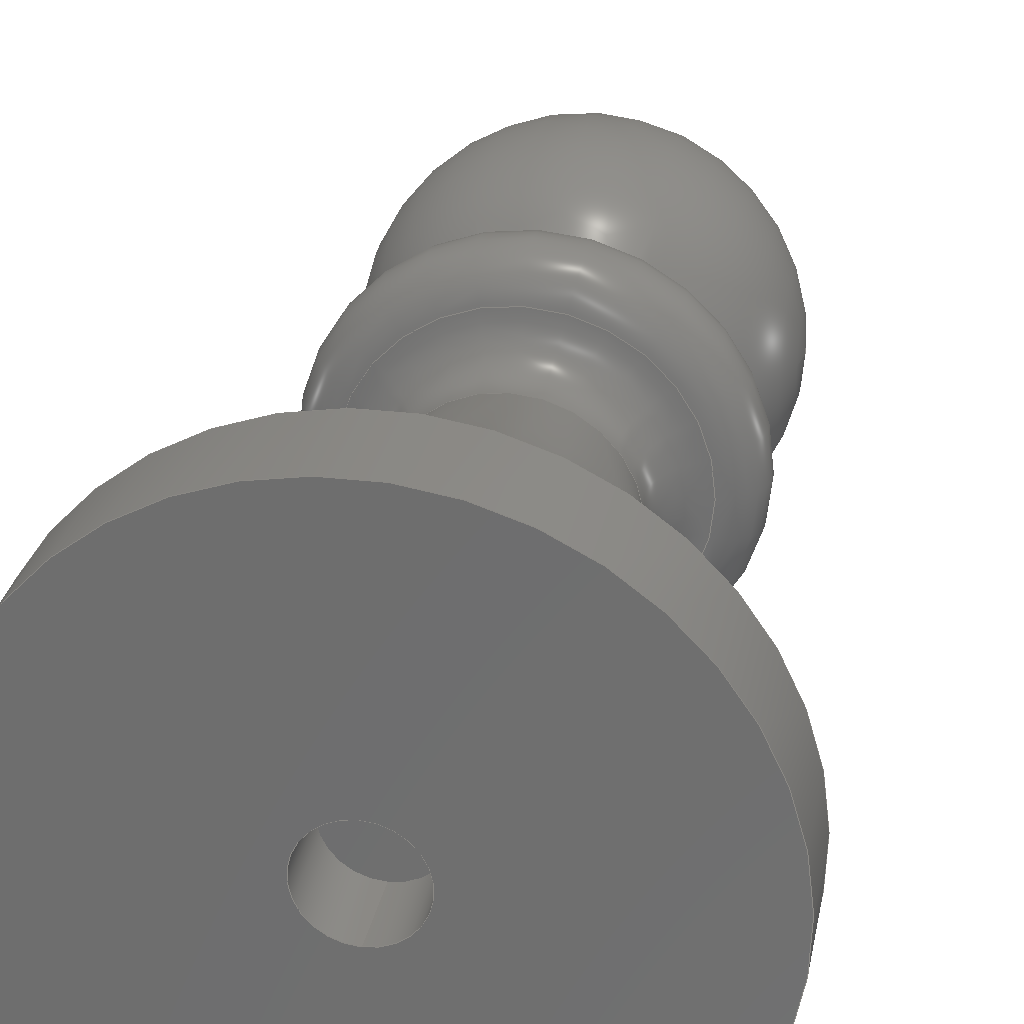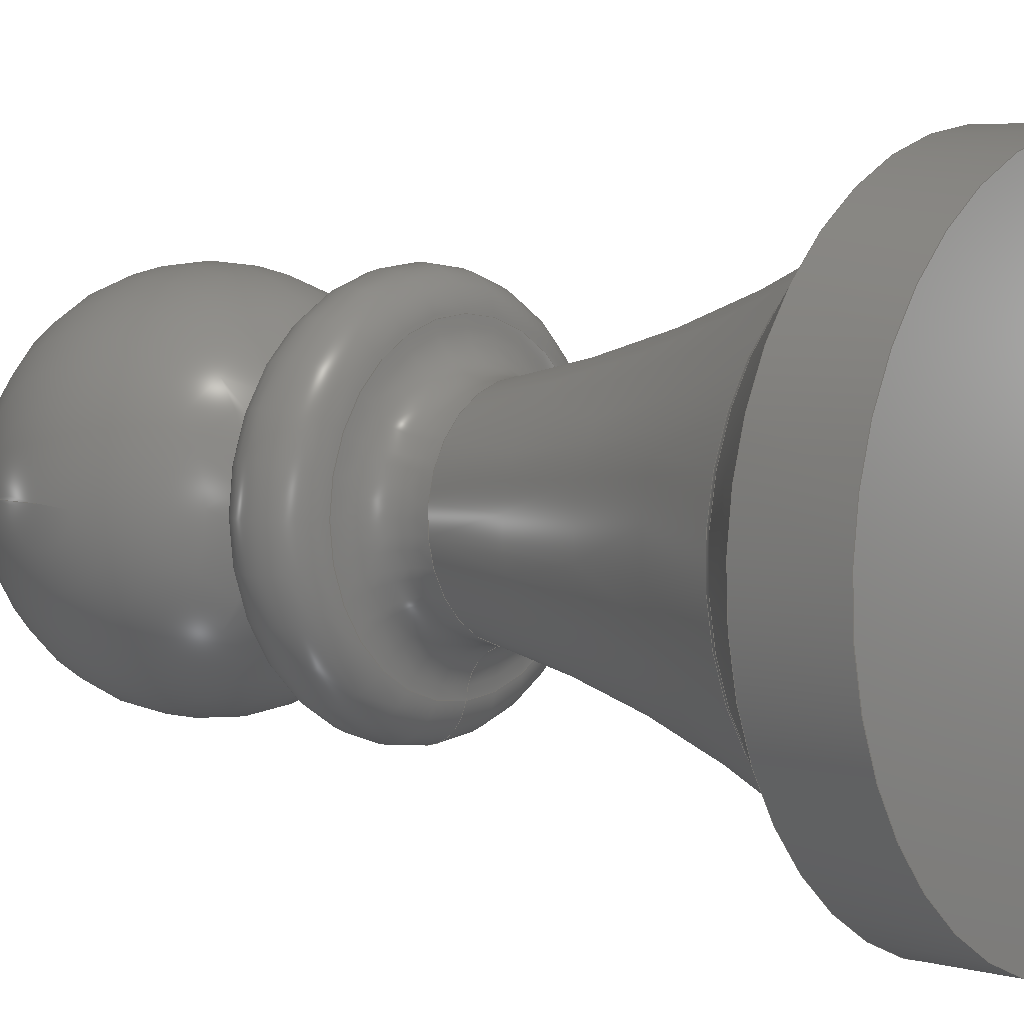
<metadata>
{"format":"step","ext":"stp","renderer":"f3d","projection":"perspective","resolution":1024,"background":"white","views":[{"elev":27.1,"azim":10.5,"up":"+Z"},{"elev":4.7,"azim":-48.6,"up":"+Z"}]}
</metadata>
<code>
ISO-10303-21;
DATA;
#1=MECHANICAL_DESIGN_GEOMETRIC_PRESENTATION_REPRESENTATION('',(#4),#345);
#2=SHAPE_REPRESENTATION_RELATIONSHIP('SRR','None',#356,#3);
#3=ADVANCED_BREP_SHAPE_REPRESENTATION('',(#5),#344);
#4=STYLED_ITEM('',(#365),#5);
#5=MANIFOLD_SOLID_BREP('Solid1',#169);
#6=SPHERICAL_SURFACE('',#221,0.3937);
#7=TOROIDAL_SURFACE('',#201,0.4839,0.03937);
#8=TOROIDAL_SURFACE('',#204,2.929,2.756);
#9=TOROIDAL_SURFACE('',#207,0.3116,0.09843);
#10=TOROIDAL_SURFACE('',#212,0.2953,0.09843);
#11=TOROIDAL_SURFACE('',#215,0.2953,0.09843);
#12=TOROIDAL_SURFACE('',#218,0.2625,0.03937);
#13=CONICAL_SURFACE('',#199,0.5233,0.7854);
#14=FACE_BOUND('',#41,.T.);
#15=FACE_BOUND('',#48,.T.);
#16=FACE_BOUND('',#53,.T.);
#17=LINE('',#298,#20);
#18=LINE('',#306,#21);
#19=LINE('',#310,#22);
#20=VECTOR('',#231,0.09843);
#21=VECTOR('',#242,0.5906);
#22=VECTOR('',#247,0.5233);
#23=CYLINDRICAL_SURFACE('',#193,0.09843);
#24=CYLINDRICAL_SURFACE('',#197,0.5906);
#25=FACE_OUTER_BOUND('',#38,.T.);
#26=FACE_OUTER_BOUND('',#39,.T.);
#27=FACE_OUTER_BOUND('',#40,.T.);
#28=FACE_OUTER_BOUND('',#42,.T.);
#29=FACE_OUTER_BOUND('',#43,.T.);
#30=FACE_OUTER_BOUND('',#44,.T.);
#31=FACE_OUTER_BOUND('',#45,.T.);
#32=FACE_OUTER_BOUND('',#46,.T.);
#33=FACE_OUTER_BOUND('',#47,.T.);
#34=FACE_OUTER_BOUND('',#49,.T.);
#35=FACE_OUTER_BOUND('',#50,.T.);
#36=FACE_OUTER_BOUND('',#51,.T.);
#37=FACE_OUTER_BOUND('',#52,.T.);
#38=EDGE_LOOP('',(#109));
#39=EDGE_LOOP('',(#110,#111,#112,#113));
#40=EDGE_LOOP('',(#114));
#41=EDGE_LOOP('',(#115));
#42=EDGE_LOOP('',(#116,#117,#118,#119));
#43=EDGE_LOOP('',(#120,#121,#122,#123));
#44=EDGE_LOOP('',(#124,#125,#126,#127));
#45=EDGE_LOOP('',(#128,#129,#130,#131));
#46=EDGE_LOOP('',(#132,#133,#134,#135));
#47=EDGE_LOOP('',(#136));
#48=EDGE_LOOP('',(#137));
#49=EDGE_LOOP('',(#138,#139,#140,#141));
#50=EDGE_LOOP('',(#142,#143,#144,#145));
#51=EDGE_LOOP('',(#146,#147,#148,#149));
#52=EDGE_LOOP('',(#150,#151));
#53=EDGE_LOOP('',(#152));
#54=CIRCLE('',#192,0.09843);
#55=CIRCLE('',#194,0.09843);
#56=CIRCLE('',#196,0.5906);
#57=CIRCLE('',#198,0.5906);
#58=CIRCLE('',#200,0.456);
#59=CIRCLE('',#202,0.03937);
#60=CIRCLE('',#203,0.4484);
#61=CIRCLE('',#205,2.756);
#62=CIRCLE('',#206,0.2146);
#63=CIRCLE('',#208,0.09843);
#64=CIRCLE('',#209,0.3116);
#65=CIRCLE('',#211,0.2953);
#66=CIRCLE('',#213,0.2953);
#67=CIRCLE('',#214,0.09843);
#68=CIRCLE('',#216,0.09843);
#69=CIRCLE('',#217,0.2407);
#70=CIRCLE('',#219,0.03937);
#71=CIRCLE('',#220,0.2387);
#72=CIRCLE('',#222,0.3937);
#73=VERTEX_POINT('',#294);
#74=VERTEX_POINT('',#297);
#75=VERTEX_POINT('',#301);
#76=VERTEX_POINT('',#304);
#77=VERTEX_POINT('',#308);
#78=VERTEX_POINT('',#312);
#79=VERTEX_POINT('',#316);
#80=VERTEX_POINT('',#320);
#81=VERTEX_POINT('',#324);
#82=VERTEX_POINT('',#327);
#83=VERTEX_POINT('',#331);
#84=VERTEX_POINT('',#335);
#85=VERTEX_POINT('',#339);
#86=VERTEX_POINT('',#340);
#87=EDGE_CURVE('',#73,#73,#54,.T.);
#88=EDGE_CURVE('',#73,#74,#17,.T.);
#89=EDGE_CURVE('',#74,#74,#55,.T.);
#90=EDGE_CURVE('',#75,#75,#56,.T.);
#91=EDGE_CURVE('',#76,#76,#57,.T.);
#92=EDGE_CURVE('',#76,#75,#18,.T.);
#93=EDGE_CURVE('',#77,#77,#58,.T.);
#94=EDGE_CURVE('',#77,#76,#19,.T.);
#95=EDGE_CURVE('',#77,#78,#59,.T.);
#96=EDGE_CURVE('',#78,#78,#60,.T.);
#97=EDGE_CURVE('',#78,#79,#61,.T.);
#98=EDGE_CURVE('',#79,#79,#62,.T.);
#99=EDGE_CURVE('',#79,#80,#63,.T.);
#100=EDGE_CURVE('',#80,#80,#64,.T.);
#101=EDGE_CURVE('',#81,#81,#65,.T.);
#102=EDGE_CURVE('',#82,#82,#66,.T.);
#103=EDGE_CURVE('',#82,#81,#67,.T.);
#104=EDGE_CURVE('',#82,#83,#68,.T.);
#105=EDGE_CURVE('',#83,#83,#69,.T.);
#106=EDGE_CURVE('',#83,#84,#70,.T.);
#107=EDGE_CURVE('',#84,#84,#71,.T.);
#108=EDGE_CURVE('',#85,#86,#72,.T.);
#109=ORIENTED_EDGE('',*,*,#87,.F.);
#110=ORIENTED_EDGE('',*,*,#87,.T.);
#111=ORIENTED_EDGE('',*,*,#88,.T.);
#112=ORIENTED_EDGE('',*,*,#89,.F.);
#113=ORIENTED_EDGE('',*,*,#88,.F.);
#114=ORIENTED_EDGE('',*,*,#90,.F.);
#115=ORIENTED_EDGE('',*,*,#89,.T.);
#116=ORIENTED_EDGE('',*,*,#91,.F.);
#117=ORIENTED_EDGE('',*,*,#92,.T.);
#118=ORIENTED_EDGE('',*,*,#90,.T.);
#119=ORIENTED_EDGE('',*,*,#92,.F.);
#120=ORIENTED_EDGE('',*,*,#93,.F.);
#121=ORIENTED_EDGE('',*,*,#94,.T.);
#122=ORIENTED_EDGE('',*,*,#91,.T.);
#123=ORIENTED_EDGE('',*,*,#94,.F.);
#124=ORIENTED_EDGE('',*,*,#93,.T.);
#125=ORIENTED_EDGE('',*,*,#95,.T.);
#126=ORIENTED_EDGE('',*,*,#96,.F.);
#127=ORIENTED_EDGE('',*,*,#95,.F.);
#128=ORIENTED_EDGE('',*,*,#96,.T.);
#129=ORIENTED_EDGE('',*,*,#97,.T.);
#130=ORIENTED_EDGE('',*,*,#98,.F.);
#131=ORIENTED_EDGE('',*,*,#97,.F.);
#132=ORIENTED_EDGE('',*,*,#98,.T.);
#133=ORIENTED_EDGE('',*,*,#99,.T.);
#134=ORIENTED_EDGE('',*,*,#100,.F.);
#135=ORIENTED_EDGE('',*,*,#99,.F.);
#136=ORIENTED_EDGE('',*,*,#100,.T.);
#137=ORIENTED_EDGE('',*,*,#101,.F.);
#138=ORIENTED_EDGE('',*,*,#102,.F.);
#139=ORIENTED_EDGE('',*,*,#103,.T.);
#140=ORIENTED_EDGE('',*,*,#101,.T.);
#141=ORIENTED_EDGE('',*,*,#103,.F.);
#142=ORIENTED_EDGE('',*,*,#102,.T.);
#143=ORIENTED_EDGE('',*,*,#104,.T.);
#144=ORIENTED_EDGE('',*,*,#105,.F.);
#145=ORIENTED_EDGE('',*,*,#104,.F.);
#146=ORIENTED_EDGE('',*,*,#105,.T.);
#147=ORIENTED_EDGE('',*,*,#106,.T.);
#148=ORIENTED_EDGE('',*,*,#107,.F.);
#149=ORIENTED_EDGE('',*,*,#106,.F.);
#150=ORIENTED_EDGE('',*,*,#108,.T.);
#151=ORIENTED_EDGE('',*,*,#108,.F.);
#152=ORIENTED_EDGE('',*,*,#107,.T.);
#153=PLANE('',#191);
#154=PLANE('',#195);
#155=PLANE('',#210);
#156=ADVANCED_FACE('',(#25),#153,.T.);
#157=ADVANCED_FACE('',(#26),#23,.F.);
#158=ADVANCED_FACE('',(#27,#14),#154,.T.);
#159=ADVANCED_FACE('',(#28),#24,.T.);
#160=ADVANCED_FACE('',(#29),#13,.T.);
#161=ADVANCED_FACE('',(#30),#7,.F.);
#162=ADVANCED_FACE('',(#31),#8,.F.);
#163=ADVANCED_FACE('',(#32),#9,.F.);
#164=ADVANCED_FACE('',(#33,#15),#155,.T.);
#165=ADVANCED_FACE('',(#34),#10,.T.);
#166=ADVANCED_FACE('',(#35),#11,.F.);
#167=ADVANCED_FACE('',(#36),#12,.F.);
#168=ADVANCED_FACE('',(#37,#16),#6,.T.);
#169=CLOSED_SHELL('',(#156,#157,#158,#159,#160,#161,#162,#163,#164,#165,
#166,#167,#168));
#170=DERIVED_UNIT_ELEMENT(#172,1);
#171=DERIVED_UNIT_ELEMENT(#350,-3);
#172=(
CONVERSION_BASED_UNIT('gram',#174)
MASS_UNIT()
NAMED_UNIT(#347)
);
#173=(
MASS_UNIT()
NAMED_UNIT(*)
SI_UNIT(.KILO.,.GRAM.)
);
#174=MASS_MEASURE_WITH_UNIT(MASS_MEASURE(0.001),#173);
#175=DERIVED_UNIT((#170,#171));
#176=MEASURE_REPRESENTATION_ITEM('density measure',
POSITIVE_RATIO_MEASURE(1),#175);
#177=PROPERTY_DEFINITION_REPRESENTATION(#182,#179);
#178=PROPERTY_DEFINITION_REPRESENTATION(#183,#180);
#179=REPRESENTATION('material name',(#181),#344);
#180=REPRESENTATION('density',(#176),#344);
#181=DESCRIPTIVE_REPRESENTATION_ITEM('Generic','Generic');
#182=PROPERTY_DEFINITION('material property','material name',#358);
#183=PROPERTY_DEFINITION('material property','density of part',#358);
#184=DATE_TIME_ROLE('creation_date');
#185=APPLIED_DATE_AND_TIME_ASSIGNMENT(#186,#184,(#358));
#186=DATE_AND_TIME(#187,#188);
#187=CALENDAR_DATE(2025,26,2);
#188=LOCAL_TIME(0,0,0,#189);
#189=COORDINATED_UNIVERSAL_TIME_OFFSET(0,0,.BEHIND.);
#190=AXIS2_PLACEMENT_3D('',#292,#223,#224);
#191=AXIS2_PLACEMENT_3D('',#293,#225,#226);
#192=AXIS2_PLACEMENT_3D('',#295,#227,#228);
#193=AXIS2_PLACEMENT_3D('',#296,#229,#230);
#194=AXIS2_PLACEMENT_3D('',#299,#232,#233);
#195=AXIS2_PLACEMENT_3D('',#300,#234,#235);
#196=AXIS2_PLACEMENT_3D('',#302,#236,#237);
#197=AXIS2_PLACEMENT_3D('',#303,#238,#239);
#198=AXIS2_PLACEMENT_3D('',#305,#240,#241);
#199=AXIS2_PLACEMENT_3D('',#307,#243,#244);
#200=AXIS2_PLACEMENT_3D('',#309,#245,#246);
#201=AXIS2_PLACEMENT_3D('',#311,#248,#249);
#202=AXIS2_PLACEMENT_3D('',#313,#250,#251);
#203=AXIS2_PLACEMENT_3D('',#314,#252,#253);
#204=AXIS2_PLACEMENT_3D('',#315,#254,#255);
#205=AXIS2_PLACEMENT_3D('',#317,#256,#257);
#206=AXIS2_PLACEMENT_3D('',#318,#258,#259);
#207=AXIS2_PLACEMENT_3D('',#319,#260,#261);
#208=AXIS2_PLACEMENT_3D('',#321,#262,#263);
#209=AXIS2_PLACEMENT_3D('',#322,#264,#265);
#210=AXIS2_PLACEMENT_3D('',#323,#266,#267);
#211=AXIS2_PLACEMENT_3D('',#325,#268,#269);
#212=AXIS2_PLACEMENT_3D('',#326,#270,#271);
#213=AXIS2_PLACEMENT_3D('',#328,#272,#273);
#214=AXIS2_PLACEMENT_3D('',#329,#274,#275);
#215=AXIS2_PLACEMENT_3D('',#330,#276,#277);
#216=AXIS2_PLACEMENT_3D('',#332,#278,#279);
#217=AXIS2_PLACEMENT_3D('',#333,#280,#281);
#218=AXIS2_PLACEMENT_3D('',#334,#282,#283);
#219=AXIS2_PLACEMENT_3D('',#336,#284,#285);
#220=AXIS2_PLACEMENT_3D('',#337,#286,#287);
#221=AXIS2_PLACEMENT_3D('',#338,#288,#289);
#222=AXIS2_PLACEMENT_3D('',#341,#290,#291);
#223=DIRECTION('axis',(0,0,1));
#224=DIRECTION('refdir',(1,0,0));
#225=DIRECTION('center_axis',(0,-1,0));
#226=DIRECTION('ref_axis',(0,0,-1));
#227=DIRECTION('center_axis',(0,1,0));
#228=DIRECTION('ref_axis',(1,0,0));
#229=DIRECTION('center_axis',(0,1,0));
#230=DIRECTION('ref_axis',(0,0,1));
#231=DIRECTION('',(0,-1,0));
#232=DIRECTION('center_axis',(0,1,0));
#233=DIRECTION('ref_axis',(1,0,0));
#234=DIRECTION('center_axis',(0,-1,0));
#235=DIRECTION('ref_axis',(0,0,-1));
#236=DIRECTION('center_axis',(0,1,0));
#237=DIRECTION('ref_axis',(1,0,0));
#238=DIRECTION('center_axis',(0,1,0));
#239=DIRECTION('ref_axis',(0,0,1));
#240=DIRECTION('center_axis',(0,1,0));
#241=DIRECTION('ref_axis',(1,0,0));
#242=DIRECTION('',(0,-1,0));
#243=DIRECTION('center_axis',(0,-1,0));
#244=DIRECTION('ref_axis',(0,0,1));
#245=DIRECTION('center_axis',(0,1,0));
#246=DIRECTION('ref_axis',(1,0,0));
#247=DIRECTION('',(-8.66e-17,-0.7071,-0.7071));
#248=DIRECTION('center_axis',(0,1,0));
#249=DIRECTION('ref_axis',(0,0,1));
#250=DIRECTION('center_axis',(-1,0,1.225e-16));
#251=DIRECTION('ref_axis',(-1.225e-16,0,-1));
#252=DIRECTION('center_axis',(0,1,0));
#253=DIRECTION('ref_axis',(1,0,0));
#254=DIRECTION('center_axis',(0,1,0));
#255=DIRECTION('ref_axis',(0,0,1));
#256=DIRECTION('center_axis',(-1,0,1.225e-16));
#257=DIRECTION('ref_axis',(-1.225e-16,0,-1));
#258=DIRECTION('center_axis',(0,1,0));
#259=DIRECTION('ref_axis',(1,0,0));
#260=DIRECTION('center_axis',(0,1,0));
#261=DIRECTION('ref_axis',(0,0,1));
#262=DIRECTION('center_axis',(-1,0,1.225e-16));
#263=DIRECTION('ref_axis',(-1.225e-16,0,-1));
#264=DIRECTION('center_axis',(0,1,0));
#265=DIRECTION('ref_axis',(1,0,0));
#266=DIRECTION('center_axis',(0,1,0));
#267=DIRECTION('ref_axis',(0,0,1));
#268=DIRECTION('center_axis',(0,1,0));
#269=DIRECTION('ref_axis',(1,0,0));
#270=DIRECTION('center_axis',(0,1,0));
#271=DIRECTION('ref_axis',(0,0,1));
#272=DIRECTION('center_axis',(0,1,0));
#273=DIRECTION('ref_axis',(1,0,0));
#274=DIRECTION('center_axis',(-1,0,1.225e-16));
#275=DIRECTION('ref_axis',(-1.225e-16,0,-1));
#276=DIRECTION('center_axis',(0,1,0));
#277=DIRECTION('ref_axis',(0,0,1));
#278=DIRECTION('center_axis',(-1,0,1.225e-16));
#279=DIRECTION('ref_axis',(-1.225e-16,0,-1));
#280=DIRECTION('center_axis',(0,1,0));
#281=DIRECTION('ref_axis',(1,0,0));
#282=DIRECTION('center_axis',(0,1,0));
#283=DIRECTION('ref_axis',(0,0,1));
#284=DIRECTION('center_axis',(-1,0,1.225e-16));
#285=DIRECTION('ref_axis',(-1.225e-16,0,-1));
#286=DIRECTION('center_axis',(0,1,0));
#287=DIRECTION('ref_axis',(1,0,0));
#288=DIRECTION('center_axis',(1,0,0));
#289=DIRECTION('ref_axis',(0,-1,0));
#290=DIRECTION('center_axis',(0,-1.225e-16,1));
#291=DIRECTION('ref_axis',(0,1,1.225e-16));
#292=CARTESIAN_POINT('',(0,0,0));
#293=CARTESIAN_POINT('Origin',(0,0.1575,0.09843));
#294=CARTESIAN_POINT('',(-1.205e-17,0.1575,-0.09843));
#295=CARTESIAN_POINT('Origin',(0,0.1575,3.497e-16));
#296=CARTESIAN_POINT('Origin',(0,0.07884,3.497e-16));
#297=CARTESIAN_POINT('',(-1.205e-17,0.0001918,-0.09843));
#298=CARTESIAN_POINT('',(-1.205e-17,0.07884,-0.09843));
#299=CARTESIAN_POINT('Origin',(0,0.0001918,3.497e-16));
#300=CARTESIAN_POINT('Origin',(0,0.0001918,0.5906));
#301=CARTESIAN_POINT('',(-7.232e-17,0.0001918,-0.5906));
#302=CARTESIAN_POINT('Origin',(0,0.0001918,3.497e-16));
#303=CARTESIAN_POINT('Origin',(0,0.09862,3.497e-16));
#304=CARTESIAN_POINT('',(-7.232e-17,0.197,-0.5906));
#305=CARTESIAN_POINT('Origin',(0,0.197,3.497e-16));
#306=CARTESIAN_POINT('',(-7.232e-17,0.09862,-0.5906));
#307=CARTESIAN_POINT('Origin',(0,0.2643,3.497e-16));
#308=CARTESIAN_POINT('',(-5.585e-17,0.3316,-0.456));
#309=CARTESIAN_POINT('Origin',(0,0.3316,3.497e-16));
#310=CARTESIAN_POINT('',(-6.409e-17,0.2643,-0.5233));
#311=CARTESIAN_POINT('Origin',(0,0.3594,3.497e-16));
#312=CARTESIAN_POINT('',(-5.492e-17,0.3422,-0.4484));
#313=CARTESIAN_POINT('Origin',(-5.926e-17,0.3594,-0.4839));
#314=CARTESIAN_POINT('Origin',(0,0.3422,3.497e-16));
#315=CARTESIAN_POINT('Origin',(0,1.543,3.497e-16));
#316=CARTESIAN_POINT('',(-2.629e-17,1.066,-0.2146));
#317=CARTESIAN_POINT('Origin',(-3.587e-16,1.543,-2.929));
#318=CARTESIAN_POINT('Origin',(0,1.066,3.497e-16));
#319=CARTESIAN_POINT('Origin',(0,1.083,3.497e-16));
#320=CARTESIAN_POINT('',(-3.816e-17,1.181,-0.3116));
#321=CARTESIAN_POINT('Origin',(-3.816e-17,1.083,-0.3116));
#322=CARTESIAN_POINT('Origin',(0,1.181,3.497e-16));
#323=CARTESIAN_POINT('Origin',(0,1.181,0.2953));
#324=CARTESIAN_POINT('',(-3.616e-17,1.181,-0.2953));
#325=CARTESIAN_POINT('Origin',(0,1.181,3.497e-16));
#326=CARTESIAN_POINT('Origin',(0,1.28,3.497e-16));
#327=CARTESIAN_POINT('',(-3.616e-17,1.378,-0.2953));
#328=CARTESIAN_POINT('Origin',(0,1.378,3.497e-16));
#329=CARTESIAN_POINT('Origin',(-3.616e-17,1.28,-0.2953));
#330=CARTESIAN_POINT('Origin',(0,1.477,3.497e-16));
#331=CARTESIAN_POINT('',(-2.948e-17,1.395,-0.2407));
#332=CARTESIAN_POINT('Origin',(-3.616e-17,1.477,-0.2953));
#333=CARTESIAN_POINT('Origin',(0,1.395,3.497e-16));
#334=CARTESIAN_POINT('Origin',(0,1.427,3.497e-16));
#335=CARTESIAN_POINT('',(-2.923e-17,1.459,-0.2387));
#336=CARTESIAN_POINT('Origin',(-3.215e-17,1.427,-0.2625));
#337=CARTESIAN_POINT('Origin',(0,1.459,3.497e-16));
#338=CARTESIAN_POINT('Origin',(0,1.772,8.043e-15));
#339=CARTESIAN_POINT('',(0.3937,1.772,8.043e-15));
#340=CARTESIAN_POINT('',(-0.3937,1.772,8.043e-15));
#341=CARTESIAN_POINT('Origin',(0,1.772,8.043e-15));
#342=UNCERTAINTY_MEASURE_WITH_UNIT(LENGTH_MEASURE(0.0003937),
#348,'DISTANCE_ACCURACY_VALUE',
'Maximum model space distance between geometric entities at asserted c
onnectivities');
#343=UNCERTAINTY_MEASURE_WITH_UNIT(LENGTH_MEASURE(0.0003937),
#348,'DISTANCE_ACCURACY_VALUE',
'Maximum model space distance between geometric entities at asserted c
onnectivities');
#344=(
GEOMETRIC_REPRESENTATION_CONTEXT(3)
GLOBAL_UNCERTAINTY_ASSIGNED_CONTEXT((#342))
GLOBAL_UNIT_ASSIGNED_CONTEXT((#348,#352,#353))
REPRESENTATION_CONTEXT('','3D')
);
#345=(
GEOMETRIC_REPRESENTATION_CONTEXT(3)
GLOBAL_UNCERTAINTY_ASSIGNED_CONTEXT((#343))
GLOBAL_UNIT_ASSIGNED_CONTEXT((#348,#352,#353))
REPRESENTATION_CONTEXT('','3D')
);
#346=DIMENSIONAL_EXPONENTS(1,0,0,0,0,0,0);
#347=DIMENSIONAL_EXPONENTS(0,1,0,0,0,0,0);
#348=(
CONVERSION_BASED_UNIT('inch',#351)
LENGTH_UNIT()
NAMED_UNIT(#346)
);
#349=(
LENGTH_UNIT()
NAMED_UNIT(*)
SI_UNIT(.MILLI.,.METRE.)
);
#350=(
LENGTH_UNIT()
NAMED_UNIT(*)
SI_UNIT(.CENTI.,.METRE.)
);
#351=LENGTH_MEASURE_WITH_UNIT(LENGTH_MEASURE(25.4),#349);
#352=(
NAMED_UNIT(*)
PLANE_ANGLE_UNIT()
SI_UNIT($,.RADIAN.)
);
#353=(
NAMED_UNIT(*)
SI_UNIT($,.STERADIAN.)
SOLID_ANGLE_UNIT()
);
#354=SHAPE_DEFINITION_REPRESENTATION(#355,#356);
#355=PRODUCT_DEFINITION_SHAPE('',$,#358);
#356=SHAPE_REPRESENTATION('',(#190),#344);
#357=PRODUCT_DEFINITION_CONTEXT('part definition',#362,'design');
#358=PRODUCT_DEFINITION('PawnUntagged','PawnUntagged',#359,#357);
#359=PRODUCT_DEFINITION_FORMATION('',$,#364);
#360=PRODUCT_RELATED_PRODUCT_CATEGORY('PawnUntagged','PawnUntagged',(#364));
#361=APPLICATION_PROTOCOL_DEFINITION('international standard',
'automotive_design',2009,#362);
#362=APPLICATION_CONTEXT(
'Core Data for Automotive Mechanical Design Process');
#363=PRODUCT_CONTEXT('part definition',#362,'mechanical');
#364=PRODUCT('PawnUntagged','PawnUntagged',$,(#363));
#365=PRESENTATION_STYLE_ASSIGNMENT((#366));
#366=SURFACE_STYLE_USAGE(.BOTH.,#369);
#367=SURFACE_STYLE_RENDERING_WITH_PROPERTIES($,#373,(#368));
#368=SURFACE_STYLE_TRANSPARENT(0);
#369=SURFACE_SIDE_STYLE('',(#370,#367));
#370=SURFACE_STYLE_FILL_AREA(#371);
#371=FILL_AREA_STYLE('',(#372));
#372=FILL_AREA_STYLE_COLOUR('',#373);
#373=COLOUR_RGB('',0.749,0.749,0.749);
ENDSEC;
END-ISO-10303-21;

</code>
